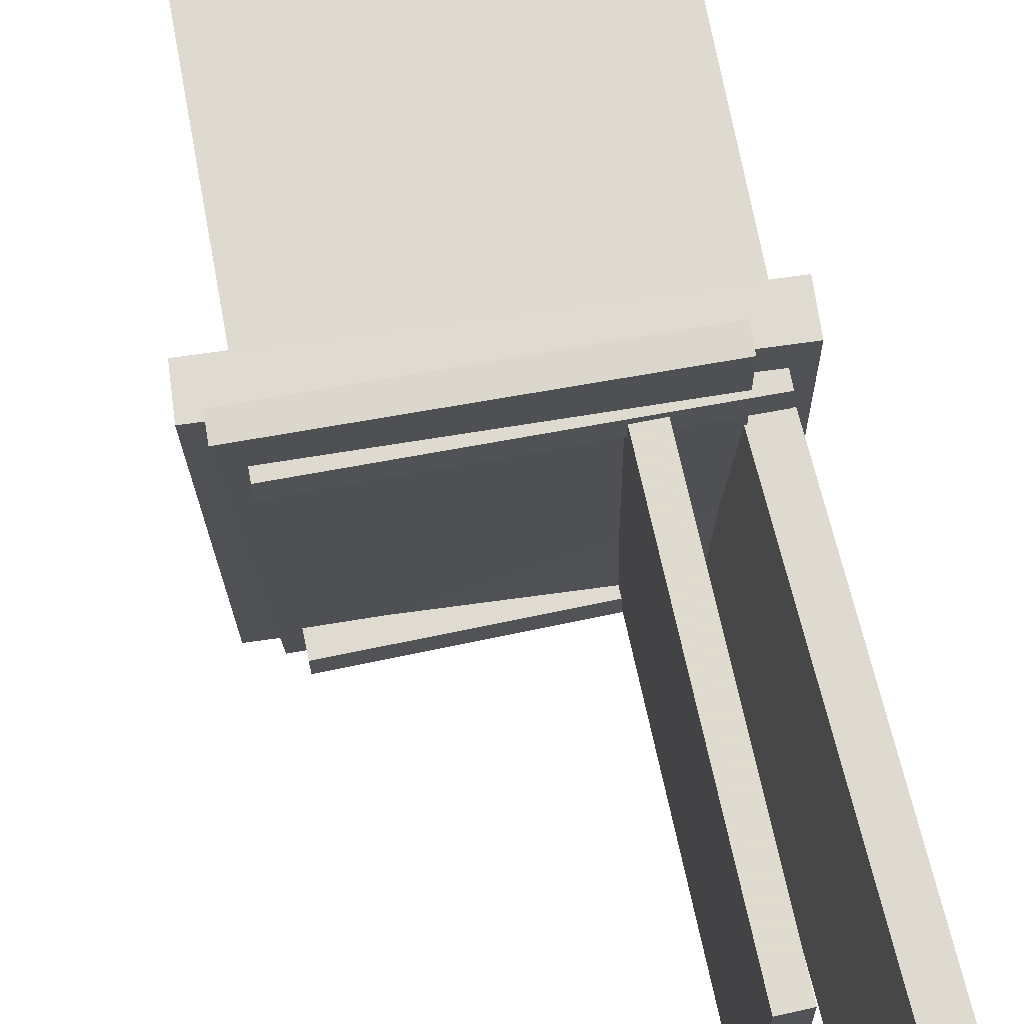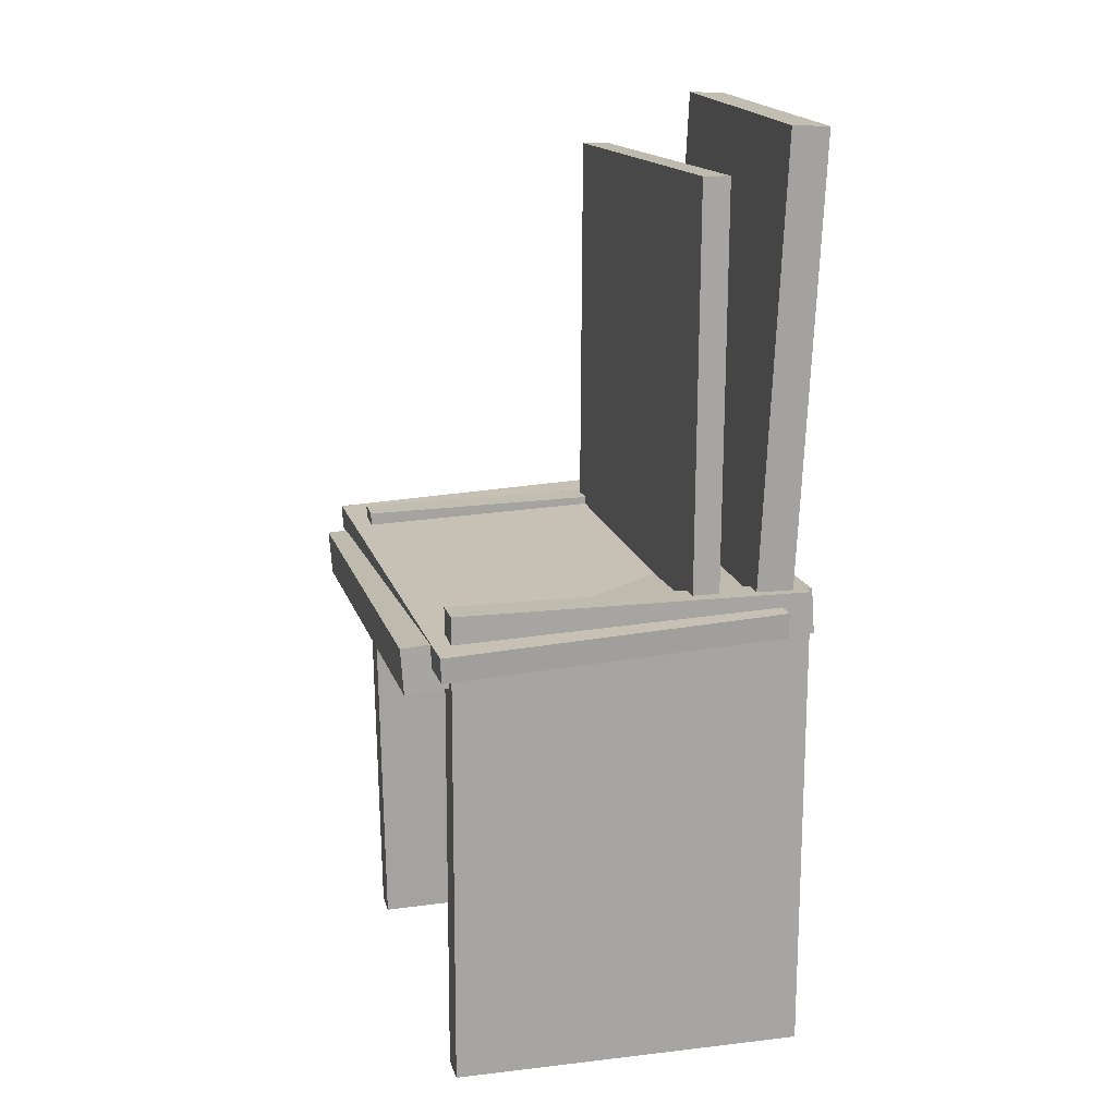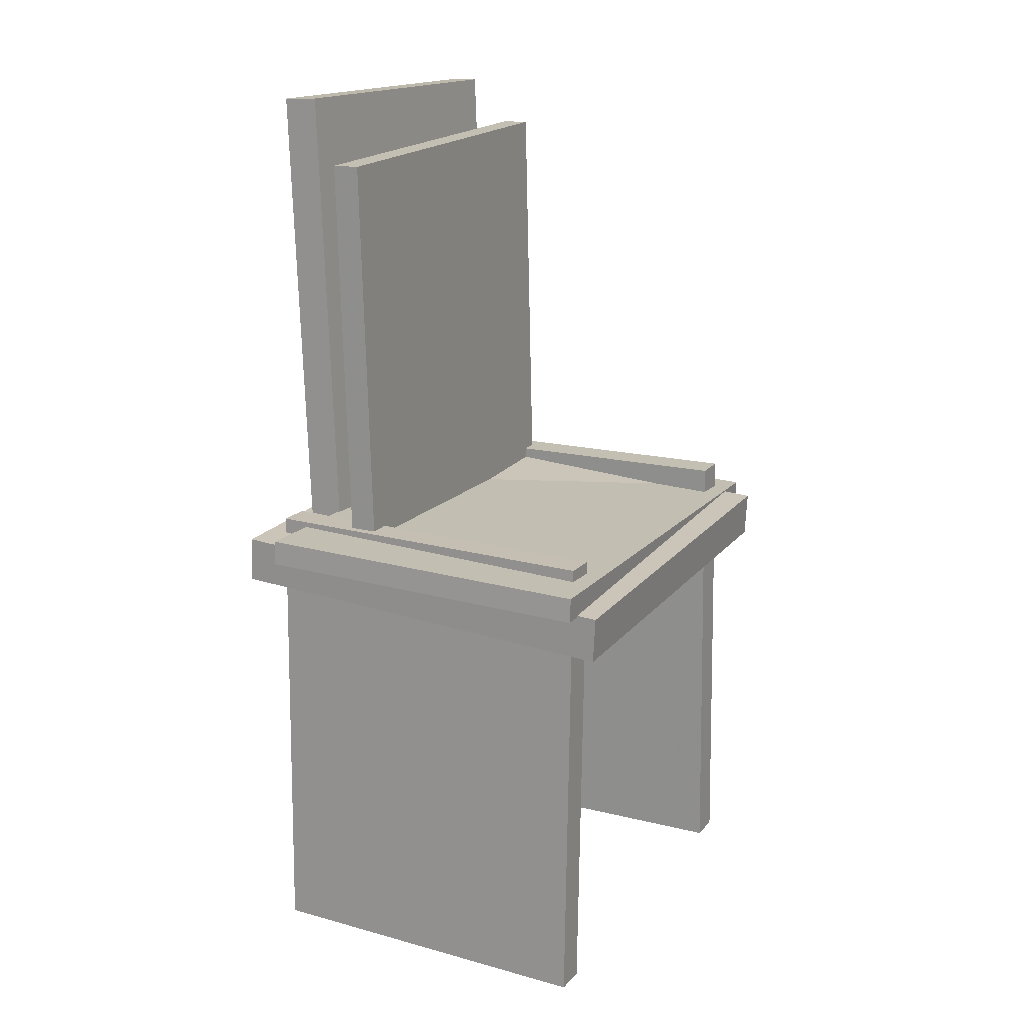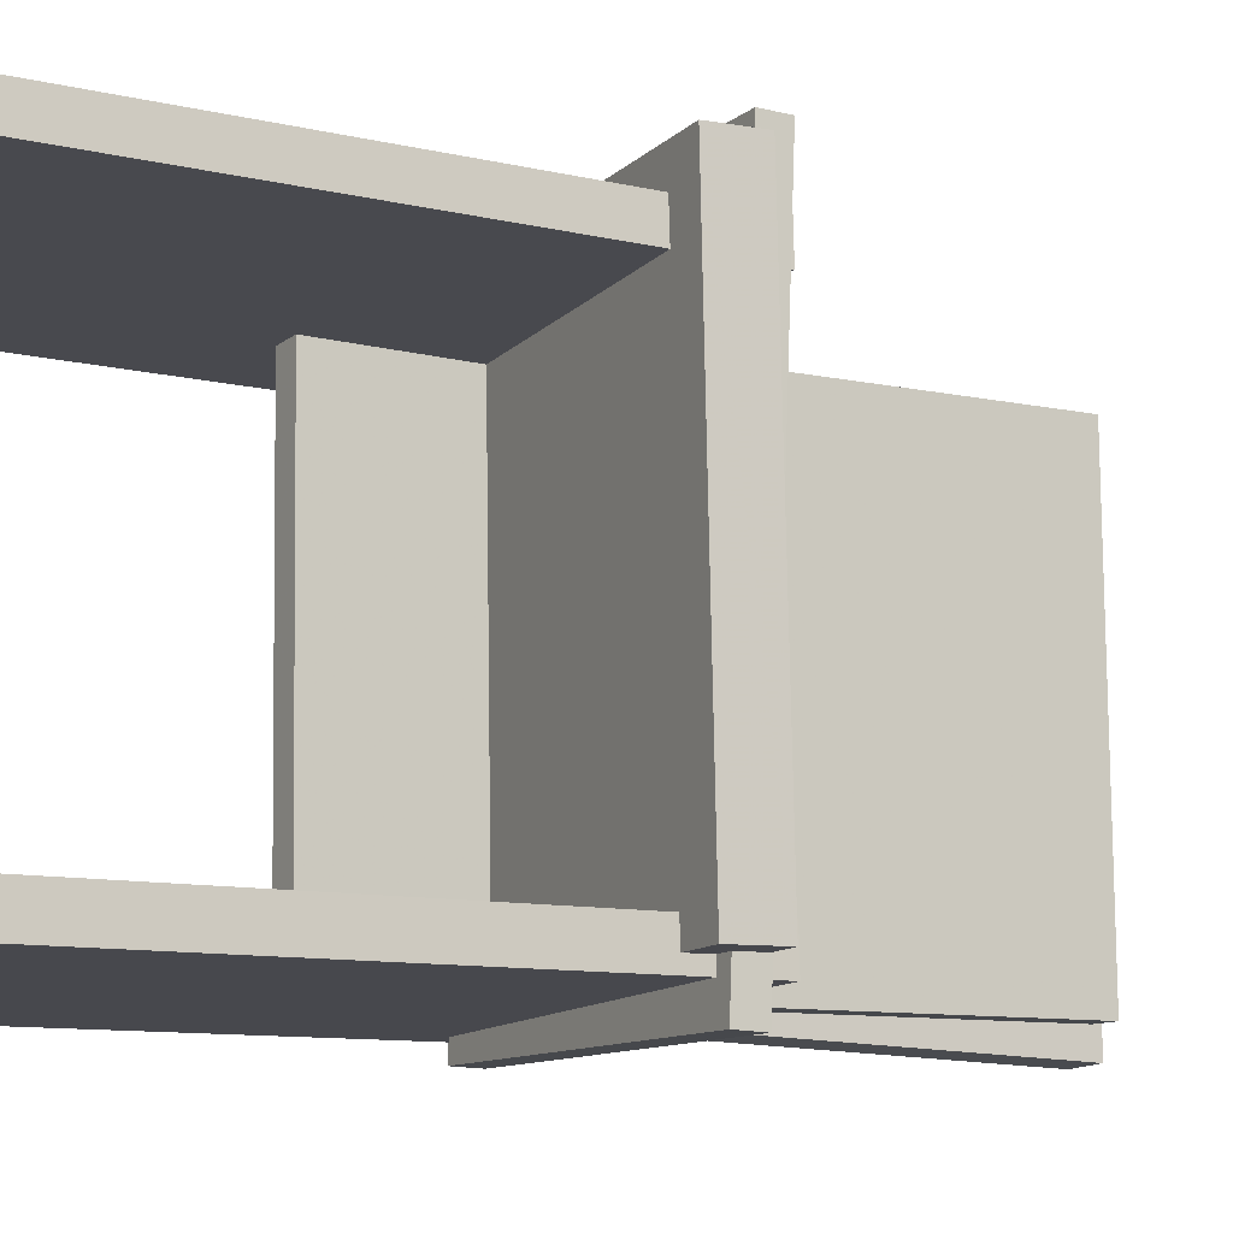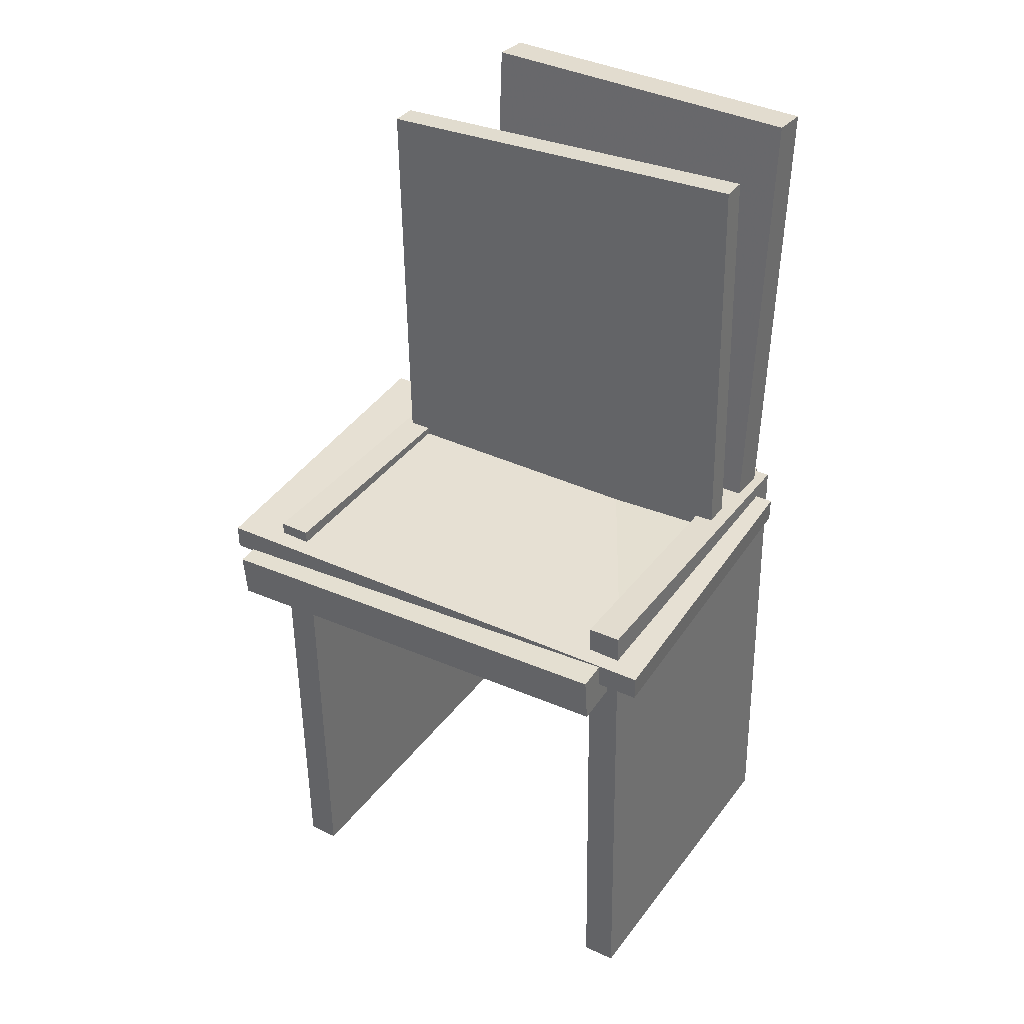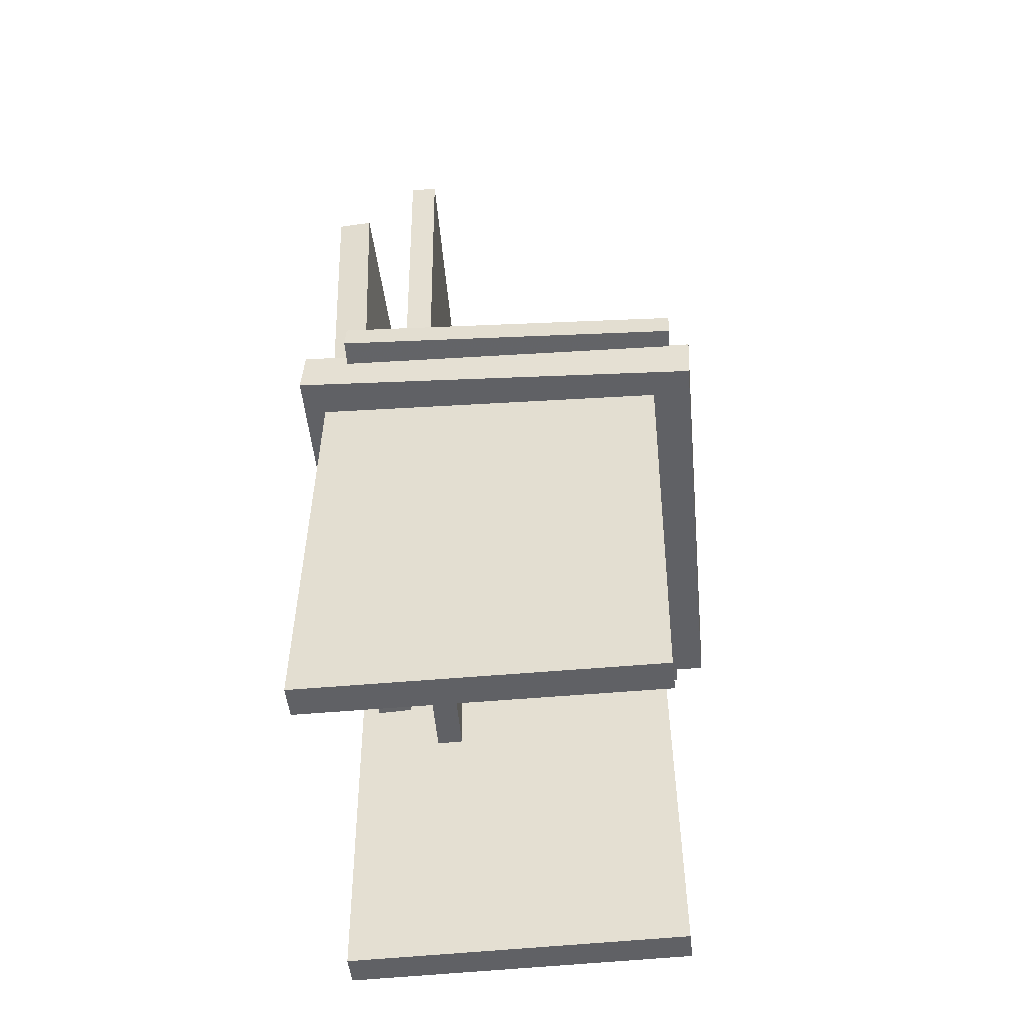
<metadata>
{"format":"obj","ext":"obj","renderer":"f3d","projection":"perspective","resolution":1024,"background":"white","views":[{"elev":71.2,"azim":168.6,"up":"+Z"},{"elev":17.1,"azim":166.0,"up":"+Y"},{"elev":17.0,"azim":27.2,"up":"+Y"},{"elev":-12.3,"azim":60.2,"up":"+Z"},{"elev":36.0,"azim":121.6,"up":"+Y"},{"elev":-50.5,"azim":5.9,"up":"+Y"}]}
</metadata>
<code>
v -0.1779 0.01735 -0.2186
v 0.1488 0.005499 -0.2289
v -0.1787 -0.006432 -0.2181
v 0.148 -0.01829 -0.2284
v -0.1624 0.0271 0.2594
v 0.1643 0.01525 0.2491
v -0.1633 0.003317 0.2599
v 0.1634 -0.008537 0.2496
f 1.0 7.0 5.0
f 1.0 3.0 7.0
f 1.0 4.0 3.0
f 1.0 2.0 4.0
f 3.0 8.0 7.0
f 3.0 4.0 8.0
f 5.0 7.0 8.0
f 5.0 8.0 6.0
f 1.0 5.0 6.0
f 1.0 6.0 2.0
f 2.0 6.0 8.0
f 2.0 8.0 4.0
v -0.2011 -0.4247 -0.2105
v -0.2046 0.0304 -0.201
v 0.1367 -0.4221 -0.2094
v 0.1332 0.03298 -0.2
v -0.2012 -0.4253 -0.1787
v -0.2047 0.02974 -0.1693
v 0.1366 -0.4228 -0.1777
v 0.1331 0.03231 -0.1682
f 9.0 15.0 13.0
f 9.0 11.0 15.0
f 9.0 12.0 11.0
f 9.0 10.0 12.0
f 11.0 16.0 15.0
f 11.0 12.0 16.0
f 13.0 15.0 16.0
f 13.0 16.0 14.0
f 9.0 13.0 14.0
f 9.0 14.0 10.0
f 10.0 14.0 16.0
f 10.0 16.0 12.0
v -0.09122 0.401 0.2006
v -0.09985 0.4104 -0.1773
v -0.1171 0.4006 0.2012
v -0.1257 0.4101 -0.1767
v -0.08425 -0.1535 0.1866
v -0.09287 -0.1441 -0.1913
v -0.1101 -0.1539 0.1872
v -0.1188 -0.1444 -0.1907
f 17.0 23.0 21.0
f 17.0 19.0 23.0
f 17.0 20.0 19.0
f 17.0 18.0 20.0
f 19.0 24.0 23.0
f 19.0 20.0 24.0
f 21.0 23.0 24.0
f 21.0 24.0 22.0
f 17.0 21.0 22.0
f 17.0 22.0 18.0
f 18.0 22.0 24.0
f 18.0 24.0 20.0
v -0.1595 -0.08883 0.1349
v -0.1834 0.4567 0.1295
v -0.1947 -0.09037 0.1339
v -0.2185 0.4551 0.1285
v -0.1502 -0.0916 -0.1888
v -0.1741 0.4539 -0.1942
v -0.1854 -0.09315 -0.1898
v -0.2092 0.4523 -0.1952
f 25.0 31.0 29.0
f 25.0 27.0 31.0
f 25.0 28.0 27.0
f 25.0 26.0 28.0
f 27.0 32.0 31.0
f 27.0 28.0 32.0
f 29.0 31.0 32.0
f 29.0 32.0 30.0
f 25.0 29.0 30.0
f 25.0 30.0 26.0
f 26.0 30.0 32.0
f 26.0 32.0 28.0
v 0.1777 0.003356 -0.1892
v 0.182 -0.008504 0.2312
v 0.1749 -0.04043 -0.1905
v 0.1792 -0.05229 0.23
v -0.2121 0.02821 -0.1846
v -0.2078 0.01635 0.2359
v -0.2149 -0.01558 -0.1858
v -0.2106 -0.02744 0.2347
f 33.0 39.0 37.0
f 33.0 35.0 39.0
f 33.0 36.0 35.0
f 33.0 34.0 36.0
f 35.0 40.0 39.0
f 35.0 36.0 40.0
f 37.0 39.0 40.0
f 37.0 40.0 38.0
f 33.0 37.0 38.0
f 33.0 38.0 34.0
f 34.0 38.0 40.0
f 34.0 40.0 36.0
v -0.1895 0.03134 0.1992
v -0.1892 0.03139 0.1687
v -0.1963 -0.4267 0.1983
v -0.196 -0.4267 0.1678
v 0.1445 0.02639 0.2024
v 0.1448 0.02644 0.1719
v 0.1377 -0.4317 0.2015
v 0.138 -0.4316 0.171
f 41.0 47.0 45.0
f 41.0 43.0 47.0
f 41.0 44.0 43.0
f 41.0 42.0 44.0
f 43.0 48.0 47.0
f 43.0 44.0 48.0
f 45.0 47.0 48.0
f 45.0 48.0 46.0
f 41.0 45.0 46.0
f 41.0 46.0 42.0
f 42.0 46.0 48.0
f 42.0 48.0 44.0

</code>
